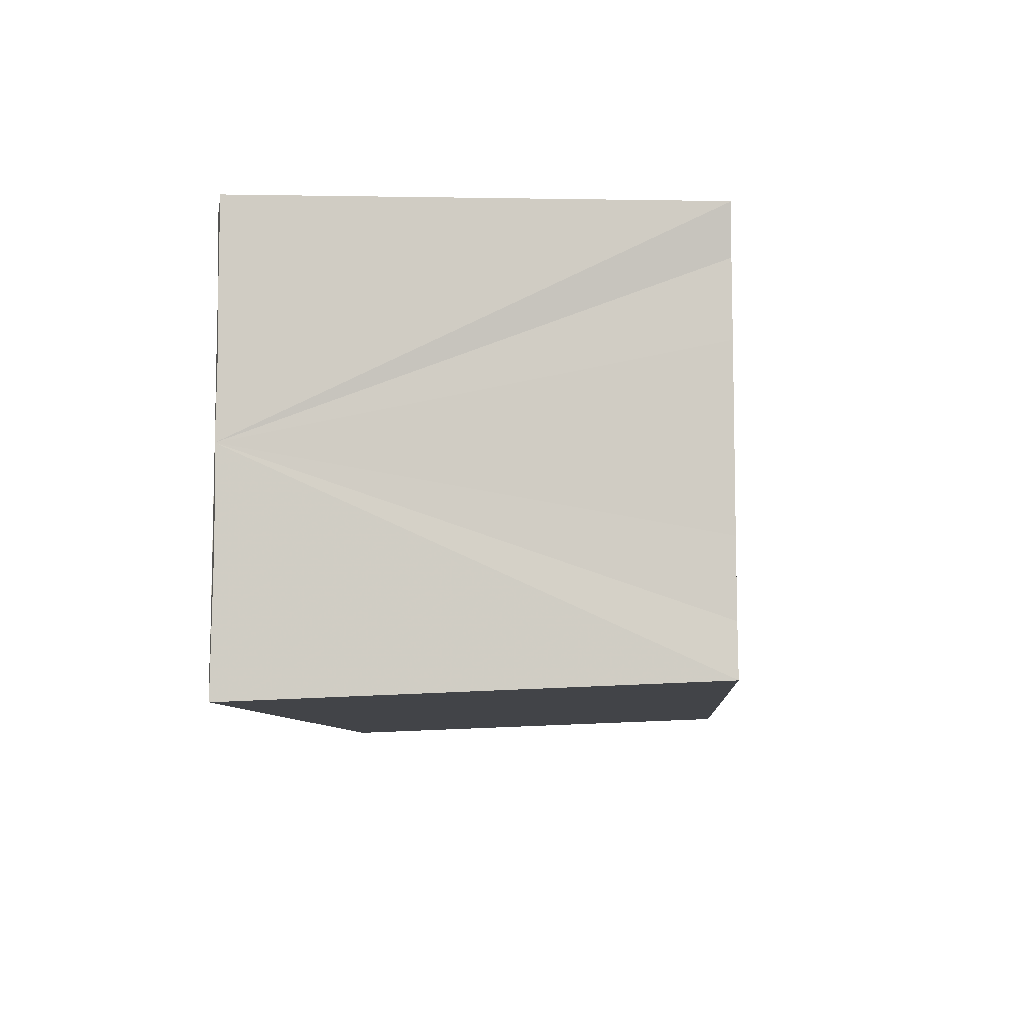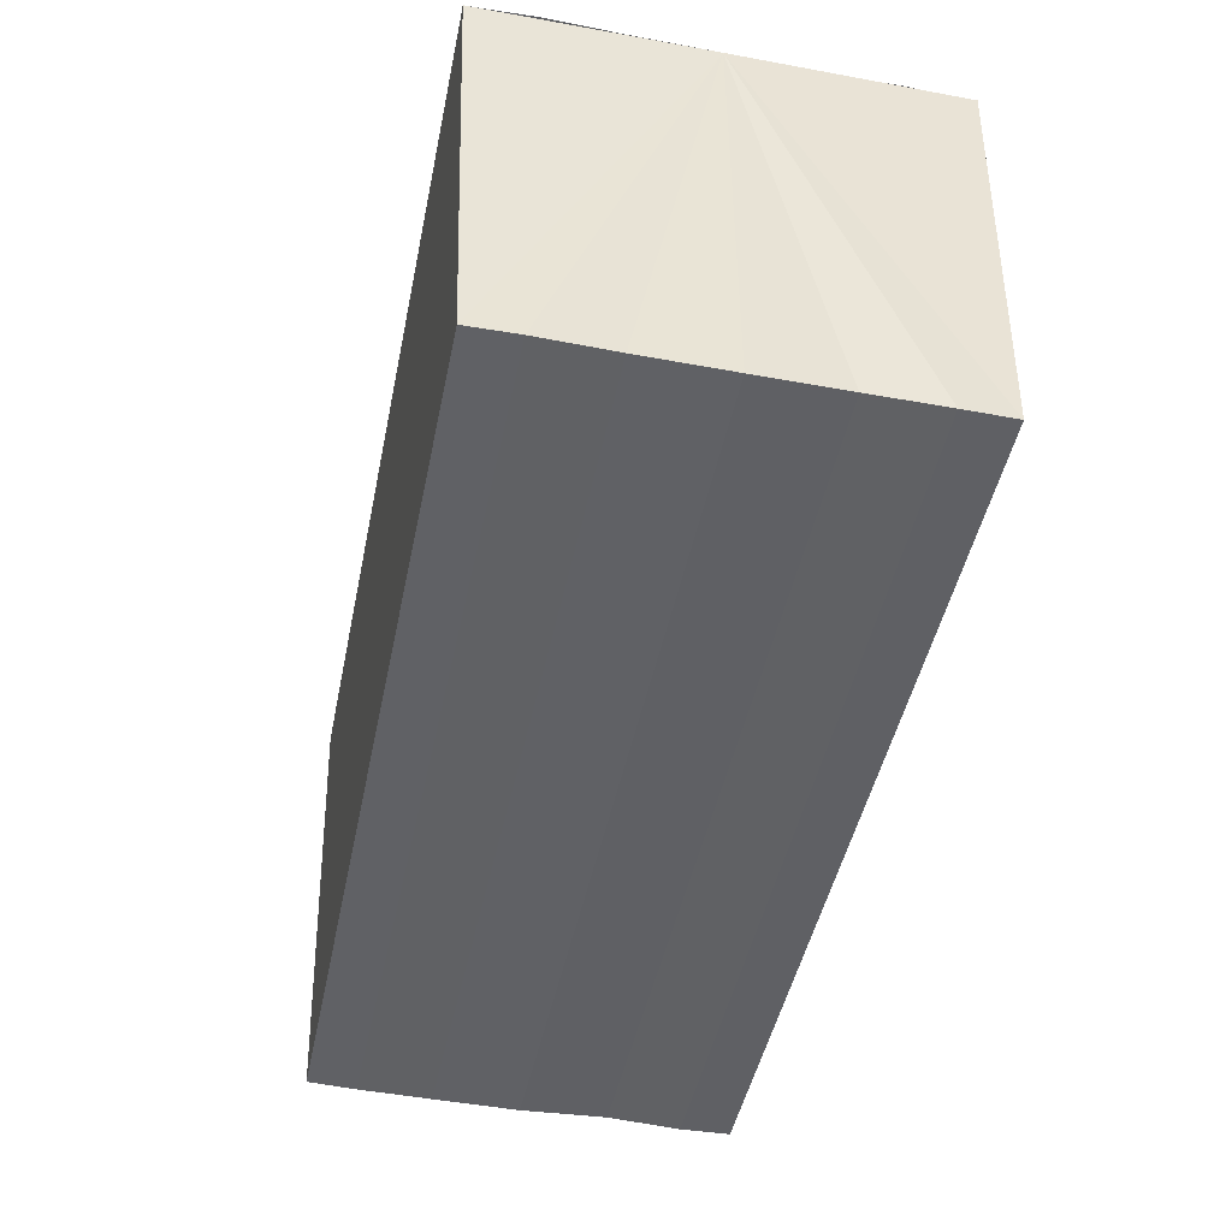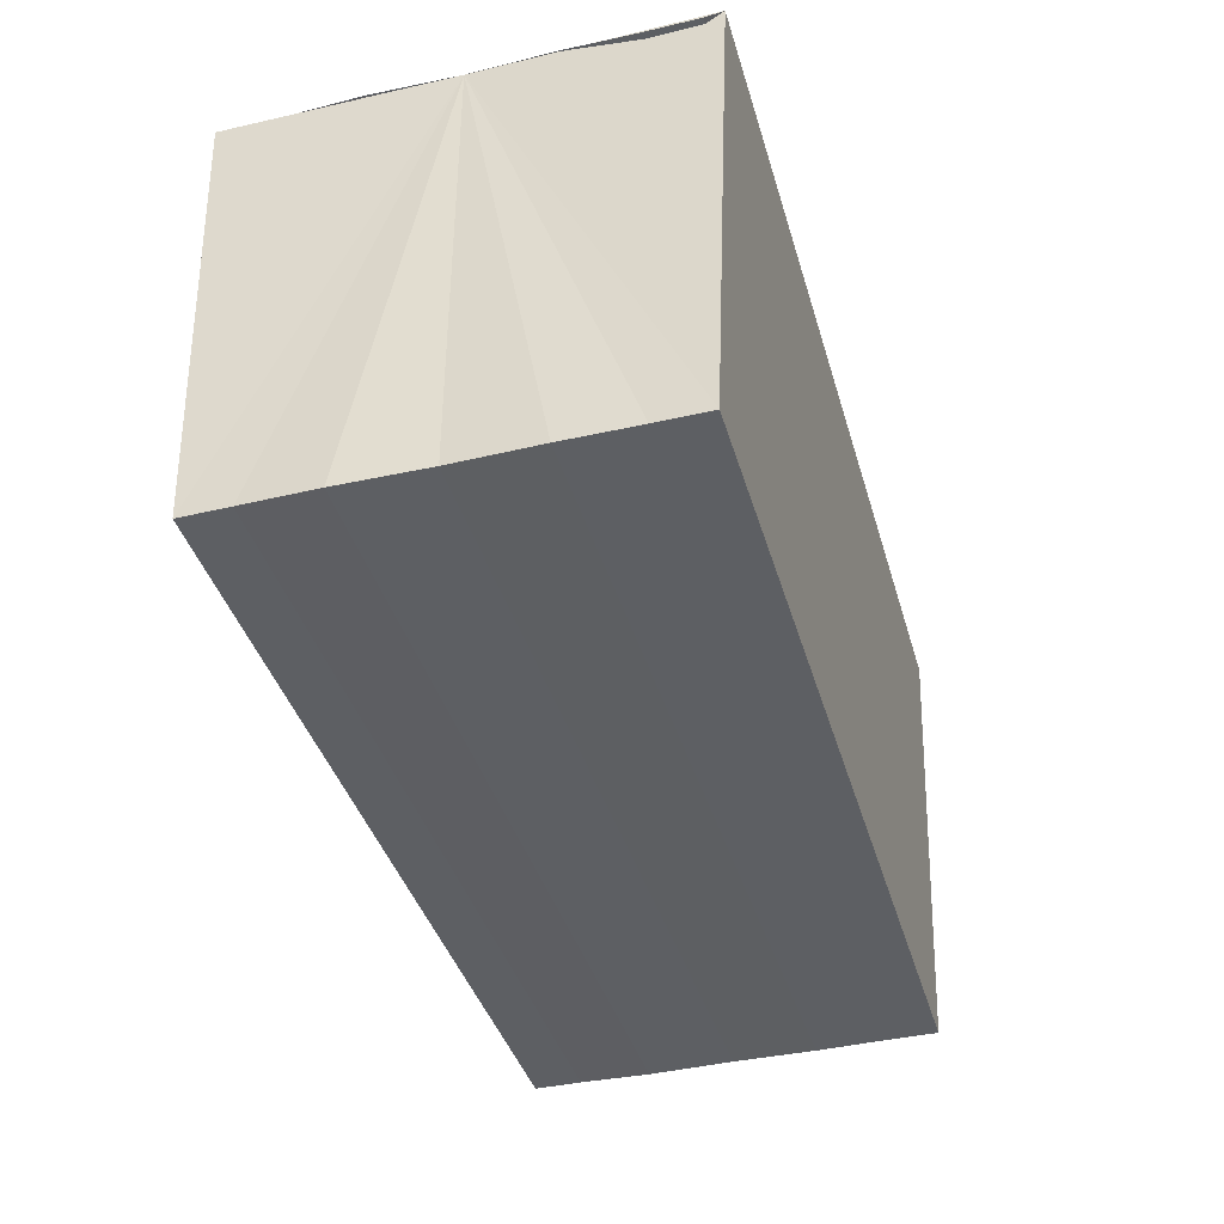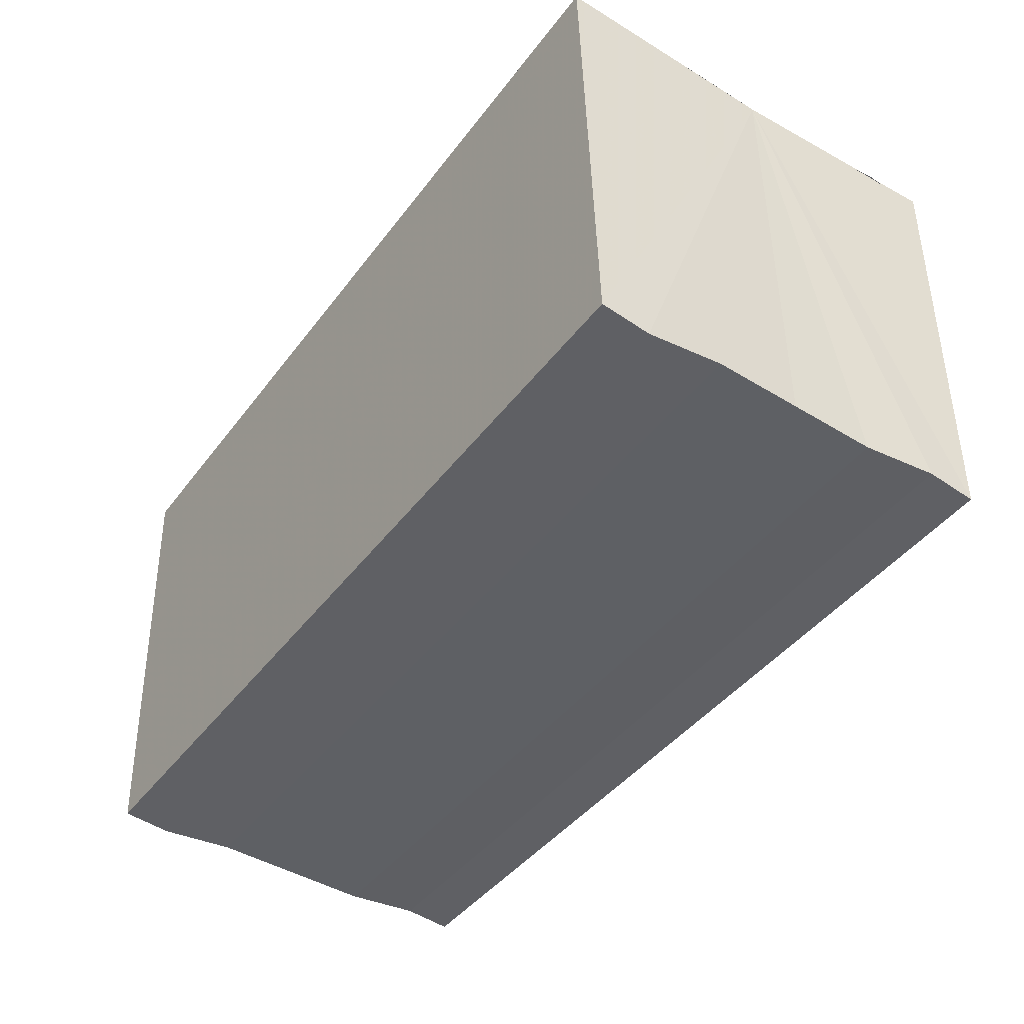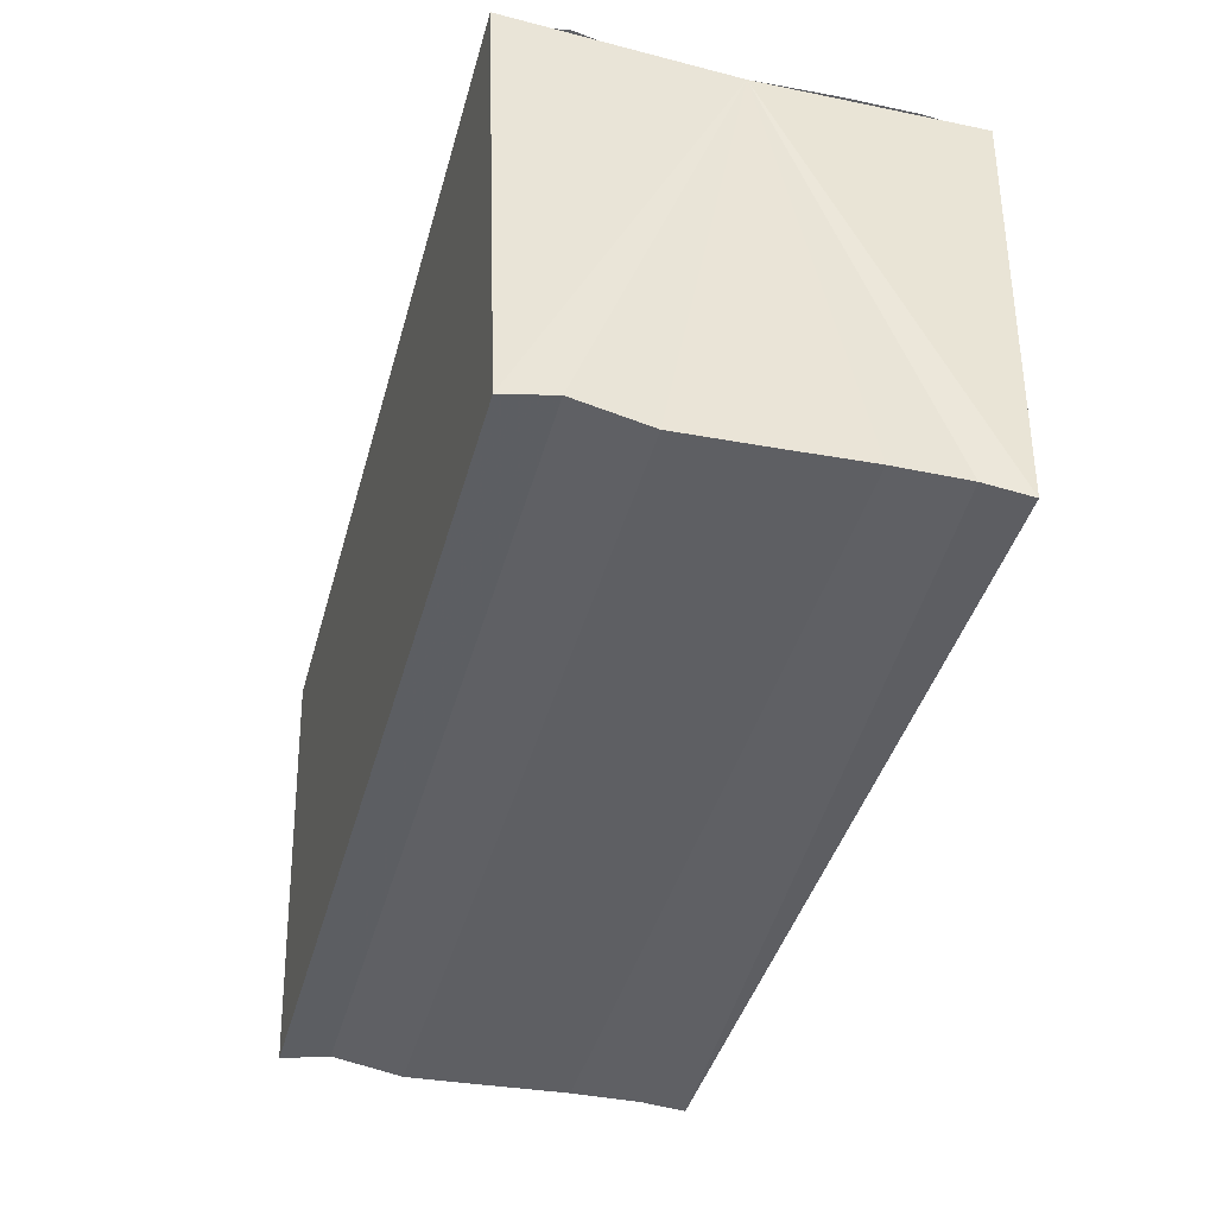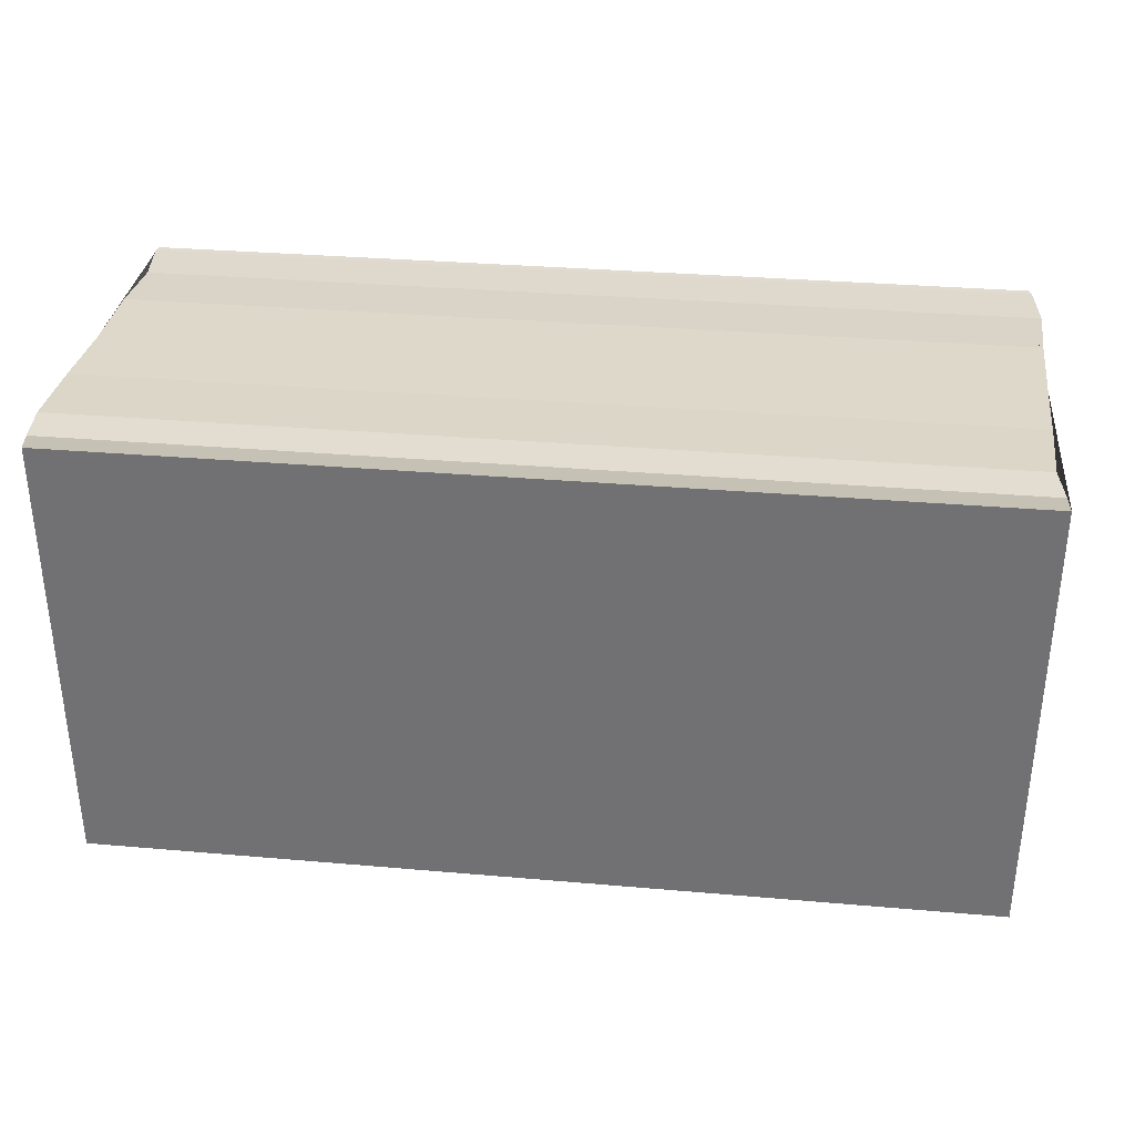
<metadata>
{"format":"obj","ext":"obj","renderer":"f3d","projection":"perspective","resolution":1024,"background":"white","views":[{"elev":-8.1,"azim":-86.0,"up":"+Z"},{"elev":-46.9,"azim":-101.7,"up":"+Y"},{"elev":-40.0,"azim":-74.1,"up":"+Y"},{"elev":-43.5,"azim":56.0,"up":"+Y"},{"elev":-42.8,"azim":74.5,"up":"+Y"},{"elev":31.1,"azim":6.9,"up":"+Y"}]}
</metadata>
<code>
o 3727
v 2176 1875 12.95
v 2176 1875 12.95
v 2176 1875 12.95
v 2176 1875 12.95
v 2176 1875 12.95
v 2176 1875 12.95
v 2176 1875 12.95
v 2176 1875 12.96
v 2176 1875 12.96
v 2176 1875 12.96
v 2176 1875 12.96
v 2176 1875 12.96
v 2176 1875 12.96
v 2176 1875 12.96
v 2176 1875 12.96
v 2176 1875 12.96
v 2176 1875 12.96
v 2176 1875 12.95
v 2176 1875 12.95
v 2176 1875 12.95
v 2176 1875 12.95
v 2176 1875 12.95
v 2176 1875 12.95
v 2176 1875 12.95
v 2176 1875 12.95
v 2176 1875 12.95
v 2176 1875 12.95
v 2176 1875 12.95
v 2176 1875 12.95
v 2176 1875 12.95
v 2176 1875 12.95
v 2176 1875 12.95
v 2176 1875 12.95
v 2176 1875 12.95
v 2176 1875 12.96
v 2176 1875 12.96
v 2176 1875 12.96
v 2176 1875 12.96
v 2176 1875 12.96
v 2176 1875 12.96
v 2176 1875 12.96
v 2176 1875 12.96
v 2176 1875 12.96
v 2176 1875 12.96
v 2176 1875 12.96
v 2176 1875 12.96
v 2176 1875 12.96
v 2176 1875 12.96
v 2176 1875 12.96
v 2176 1875 12.96
v 2176 1875 12.95
v 2176 1875 12.96
v 2176 1875 12.96
v 2176 1875 12.96
v 2176 1875 12.95
v 2176 1875 12.95
v 2176 1875 12.95
v 2176 1875 12.95
v 2176 1875 12.95
v 2176 1875 12.95
v 2176 1875 12.95
v 2176 1875 12.95
v 2176 1875 12.95
v 2176 1875 12.95
v 2176 1875 12.95
v 2176 1875 12.95
v 2176 1875 12.95
v 2176 1875 12.95
f 1 2 3
f 2 4 5
f 4 6 7
f 8 1 9
f 10 8 11
f 12 10 13
f 13 14 15
f 15 16 17
f 17 18 19
f 19 20 21
f 21 22 23
f 23 24 25
f 26 24 27
f 26 28 24
f 29 28 30
f 31 32 29
f 26 27 33
f 26 33 34
f 26 34 35
f 26 35 36
f 26 36 37
f 26 37 38
f 39 37 40
f 41 42 39
f 43 38 44
f 45 46 43
f 47 45 43
f 48 45 47
f 49 48 47
f 50 48 49
f 51 50 49
f 26 50 51
f 51 44 52
f 51 52 53
f 51 53 54
f 51 54 55
f 51 55 56
f 51 56 57
f 51 57 58
f 51 58 59
f 60 26 51
f 61 26 60
f 62 61 60
f 63 61 62
f 64 63 62
f 65 63 64
f 66 65 64
f 67 65 68

</code>
